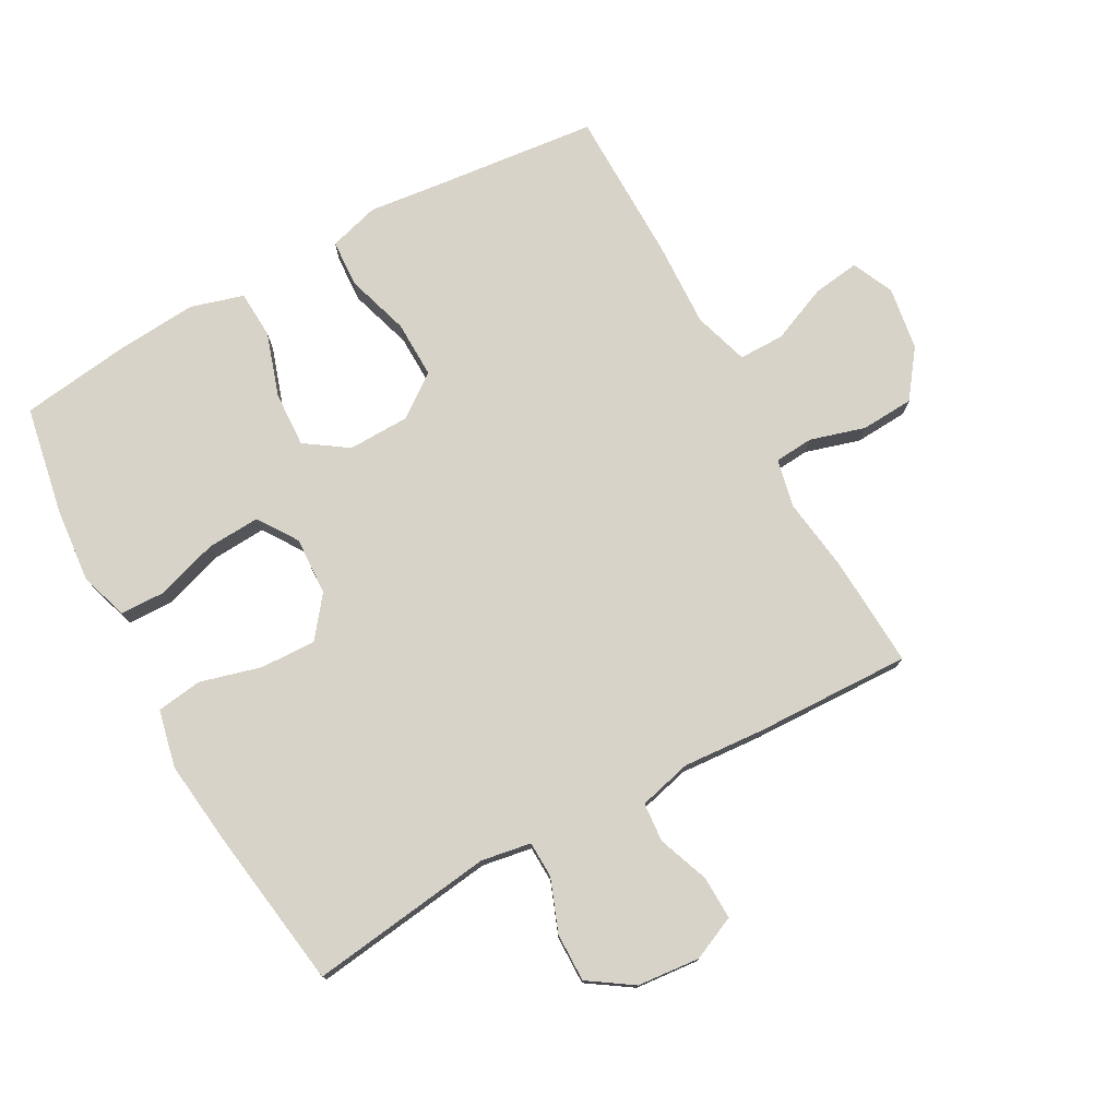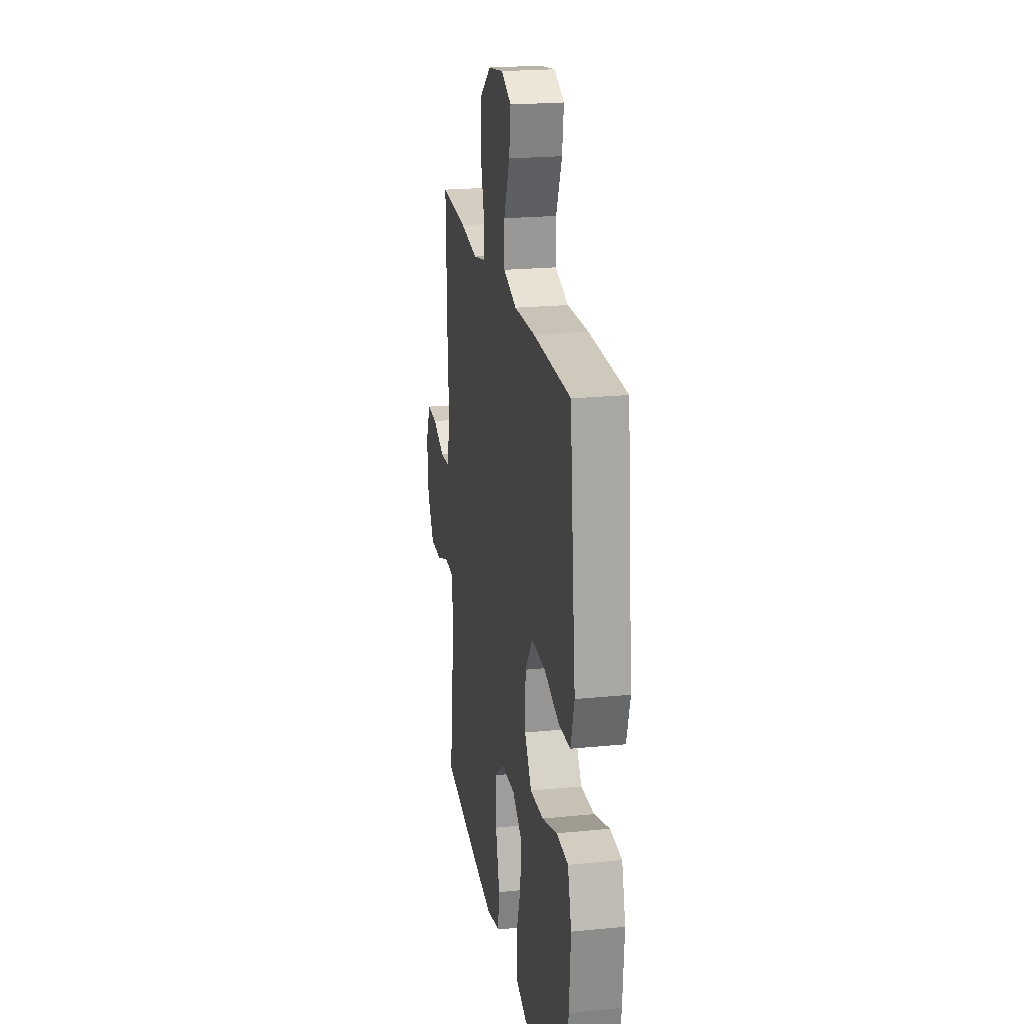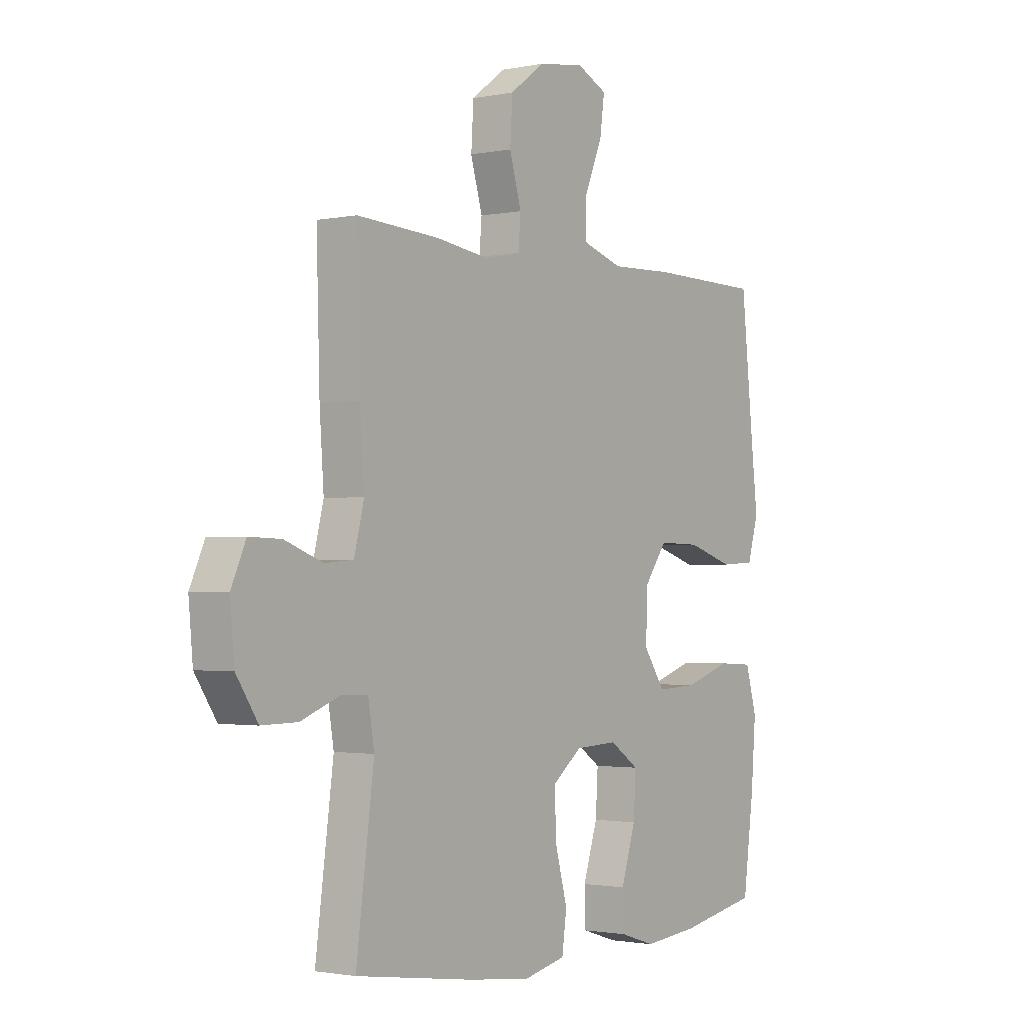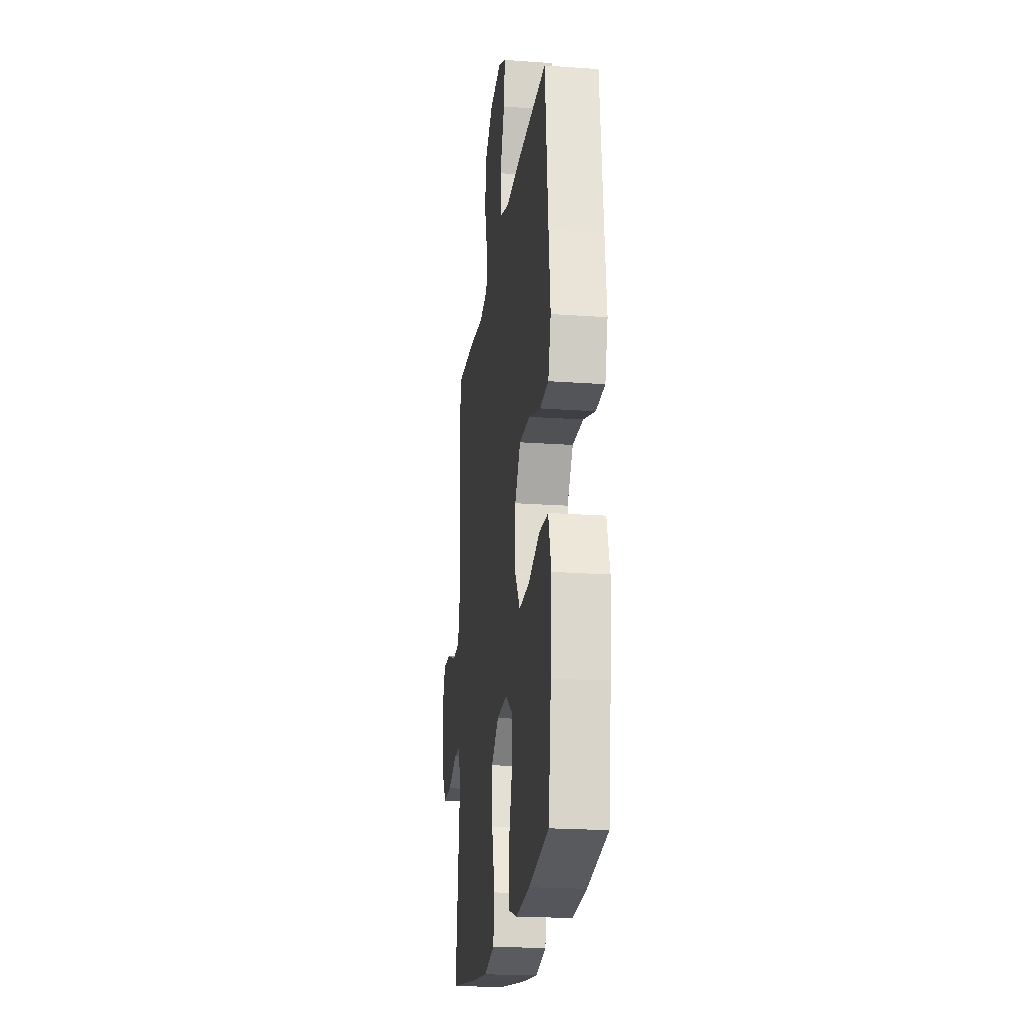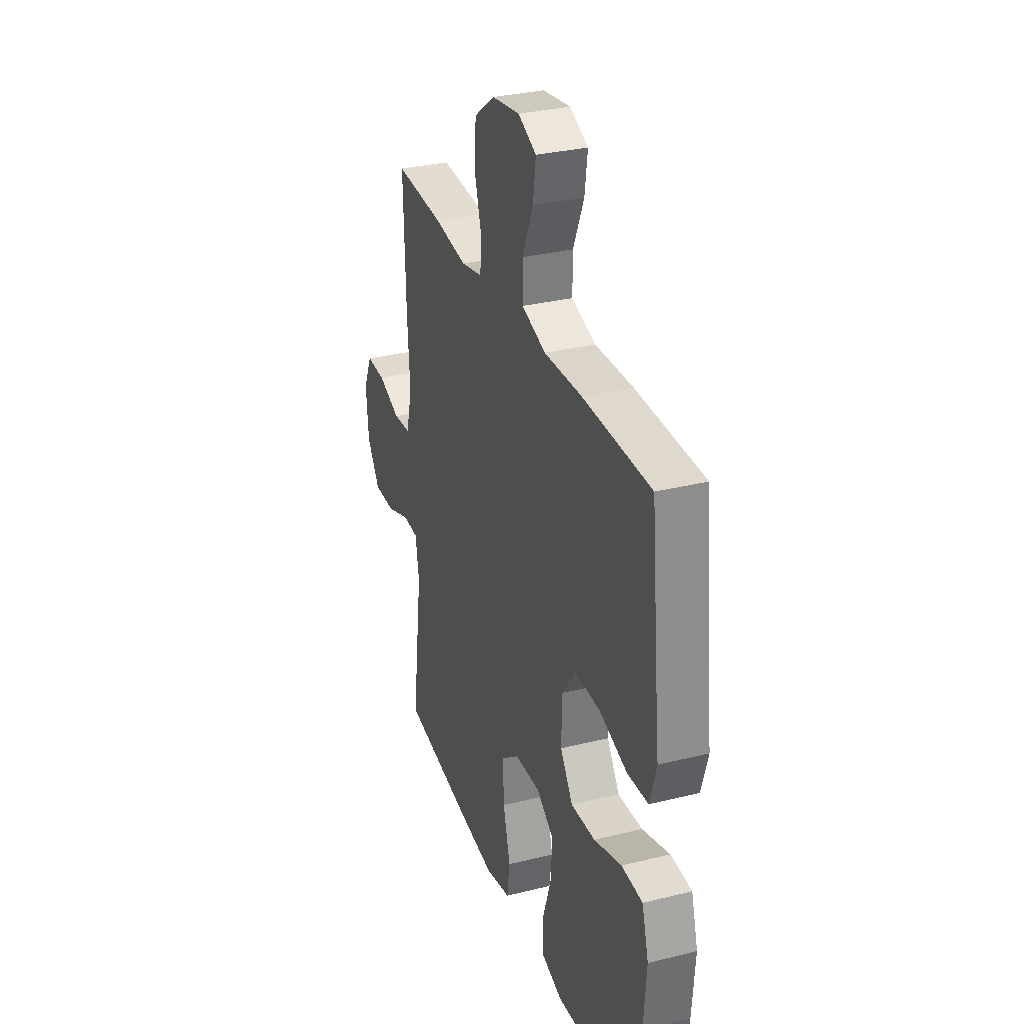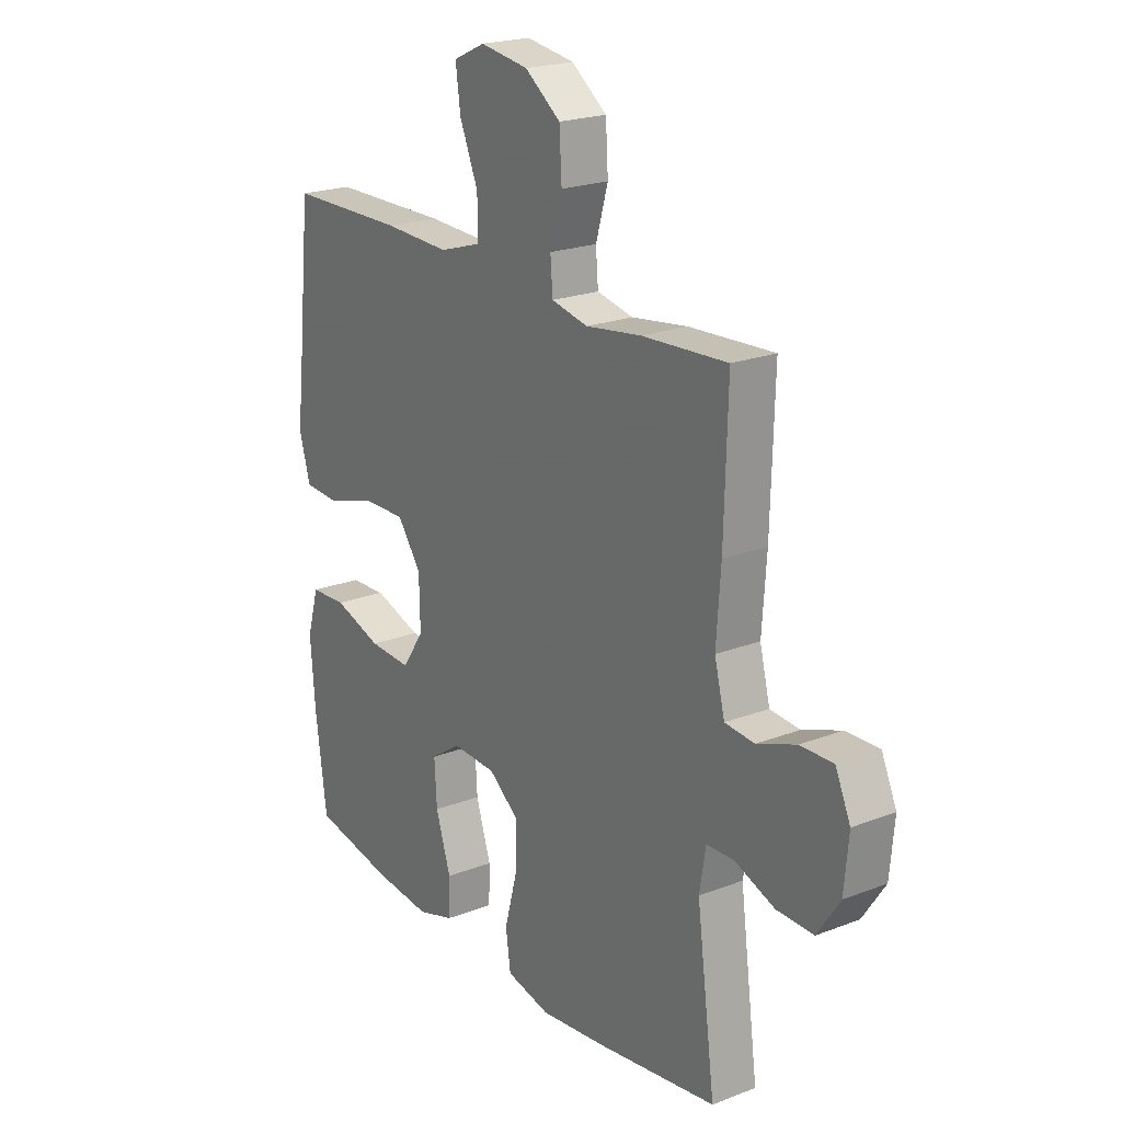
<metadata>
{"format":"obj","ext":"obj","renderer":"f3d","projection":"perspective","resolution":1024,"background":"white","views":[{"elev":76.5,"azim":-118.7,"up":"+Y"},{"elev":21.7,"azim":80.1,"up":"+Z"},{"elev":-1.7,"azim":-54.1,"up":"+Z"},{"elev":-21.1,"azim":82.7,"up":"+Z"},{"elev":31.4,"azim":70.6,"up":"+Z"},{"elev":21.4,"azim":-124.4,"up":"+Z"}]}
</metadata>
<code>
v 0.5 0.07 -0.5
v 0.332 0.07 -0.531
v 0.214 0.07 -0.542
v 0.138 0.07 -0.518
v 0.136 0.07 -0.447
v 0.167 0.07 -0.351
v 0.172 0.07 -0.268
v 0.11 0.07 -0.226
v 0.019 0.07 -0.23
v -0.044 0.07 -0.279
v -0.041 0.07 -0.366
v -0.015 0.07 -0.462
v -0.025 0.07 -0.533
v -0.115 0.07 -0.553
v -0.249 0.07 -0.537
v -0.5 0.07 -0.5
v -0.462 0.07 -0.212
v -0.475 0.07 -0.134
v -0.532 0.07 -0.132
v -0.614 0.07 -0.163
v -0.69 0.07 -0.164
v -0.736 0.07 -0.095
v -0.745 0.07 0.003
v -0.714 0.07 0.072
v -0.646 0.07 0.07
v -0.566 0.07 0.04
v -0.505 0.07 0.045
v -0.484 0.07 0.128
v -0.493 0.07 0.255
v -0.5 0.07 0.5
v -0.325 0.07 0.49
v -0.21 0.07 0.474
v -0.135 0.07 0.49
v -0.13 0.07 0.551
v -0.155 0.07 0.637
v -0.15 0.07 0.72
v -0.077 0.07 0.774
v 0.022 0.07 0.789
v 0.087 0.07 0.759
v 0.077 0.07 0.686
v 0.039 0.07 0.596
v 0.039 0.07 0.525
v 0.125 0.07 0.498
v 0.259 0.07 0.503
v 0.5 0.07 0.5
v 0.526 0.07 0.251
v 0.54 0.07 0.128
v 0.517 0.07 0.049
v 0.443 0.07 0.045
v 0.344 0.07 0.076
v 0.254 0.07 0.078
v 0.205 0.07 0.011
v 0.203 0.07 -0.085
v 0.248 0.07 -0.151
v 0.335 0.07 -0.147
v 0.434 0.07 -0.115
v 0.509 0.07 -0.119
v 0.533 0.07 -0.202
v 0.523 0.07 -0.329
v 0.5 0 -0.5
v 0.332 0 -0.531
v 0.214 0 -0.542
v 0.138 0 -0.518
v 0.136 0 -0.447
v 0.167 0 -0.351
v 0.172 0 -0.268
v 0.11 0 -0.226
v 0.019 0 -0.23
v -0.044 0 -0.279
v -0.041 0 -0.366
v -0.015 0 -0.462
v -0.025 0 -0.533
v -0.115 0 -0.553
v -0.249 0 -0.537
v -0.5 0 -0.5
v -0.462 0 -0.212
v -0.475 0 -0.134
v -0.532 0 -0.132
v -0.614 0 -0.163
v -0.69 0 -0.164
v -0.736 0 -0.095
v -0.745 0 0.003
v -0.714 0 0.072
v -0.646 0 0.07
v -0.566 0 0.04
v -0.505 0 0.045
v -0.484 0 0.128
v -0.493 0 0.255
v -0.5 0 0.5
v -0.325 0 0.49
v -0.21 0 0.474
v -0.135 0 0.49
v -0.13 0 0.551
v -0.155 0 0.637
v -0.15 0 0.72
v -0.077 0 0.774
v 0.022 0 0.789
v 0.087 0 0.759
v 0.077 0 0.686
v 0.039 0 0.596
v 0.039 0 0.525
v 0.125 0 0.498
v 0.259 0 0.503
v 0.5 0 0.5
v 0.526 0 0.251
v 0.54 0 0.128
v 0.517 0 0.049
v 0.443 0 0.045
v 0.344 0 0.076
v 0.254 0 0.078
v 0.205 0 0.011
v 0.203 0 -0.085
v 0.248 0 -0.151
v 0.335 0 -0.147
v 0.434 0 -0.115
v 0.509 0 -0.119
v 0.533 0 -0.202
v 0.523 0 -0.329
f 55 56 57 58
f 54 55 58 59
f 47 48 49 50
f 46 47 50 51
f 43 44 45 46
f 42 43 46 51
f 38 39 40 41
f 38 41 42
f 37 38 42
f 34 35 36 37
f 33 34 37 42
f 32 33 42 51
f 28 29 30 31
f 27 28 31 32
f 23 24 25 26
f 23 26 27
f 22 23 27
f 19 20 21 22
f 18 19 22 27
f 14 15 16 17
f 14 17 18
f 11 12 13 14
f 10 11 14 18
f 9 10 18 27
f 3 4 5 6
f 3 6 7
f 2 3 7
f 54 59 1 2
f 53 54 2 7
f 52 53 7 8
f 27 32 51 52
f 8 9 27 52
f 117 116 115 114
f 118 117 114 113
f 109 108 107 106
f 110 109 106 105
f 105 104 103 102
f 110 105 102 101
f 100 99 98 97
f 101 100 97
f 101 97 96
f 96 95 94 93
f 101 96 93 92
f 110 101 92 91
f 90 89 88 87
f 91 90 87 86
f 85 84 83 82
f 86 85 82
f 86 82 81
f 81 80 79 78
f 86 81 78 77
f 76 75 74 73
f 77 76 73
f 73 72 71 70
f 77 73 70 69
f 86 77 69 68
f 65 64 63 62
f 66 65 62
f 66 62 61
f 61 60 118 113
f 66 61 113 112
f 67 66 112 111
f 111 110 91 86
f 111 86 68 67
f 1 60 61 2
f 2 61 62 3
f 3 62 63 4
f 4 63 64 5
f 5 64 65 6
f 6 65 66 7
f 7 66 67 8
f 8 67 68 9
f 9 68 69 10
f 10 69 70 11
f 11 70 71 12
f 12 71 72 13
f 13 72 73 14
f 14 73 74 15
f 15 74 75 16
f 16 75 76 17
f 17 76 77 18
f 18 77 78 19
f 19 78 79 20
f 20 79 80 21
f 21 80 81 22
f 22 81 82 23
f 23 82 83 24
f 24 83 84 25
f 25 84 85 26
f 26 85 86 27
f 27 86 87 28
f 28 87 88 29
f 29 88 89 30
f 30 89 90 31
f 31 90 91 32
f 32 91 92 33
f 33 92 93 34
f 34 93 94 35
f 35 94 95 36
f 36 95 96 37
f 37 96 97 38
f 38 97 98 39
f 39 98 99 40
f 40 99 100 41
f 41 100 101 42
f 42 101 102 43
f 43 102 103 44
f 44 103 104 45
f 45 104 105 46
f 46 105 106 47
f 47 106 107 48
f 48 107 108 49
f 49 108 109 50
f 50 109 110 51
f 51 110 111 52
f 52 111 112 53
f 53 112 113 54
f 54 113 114 55
f 55 114 115 56
f 56 115 116 57
f 57 116 117 58
f 58 117 118 59
f 59 118 60 1

</code>
